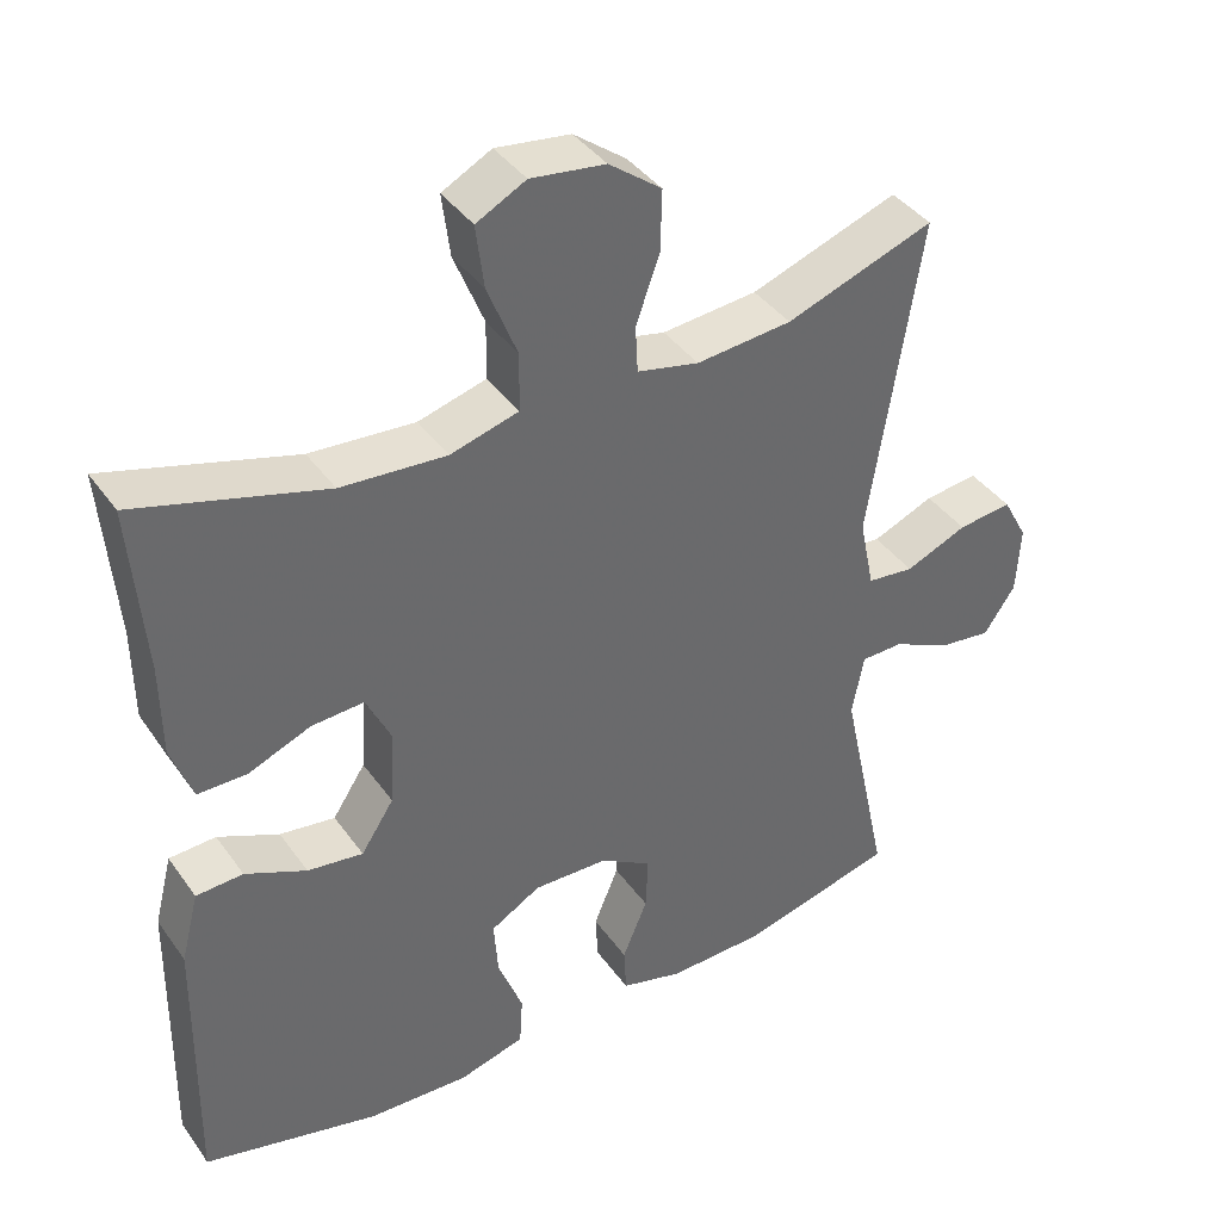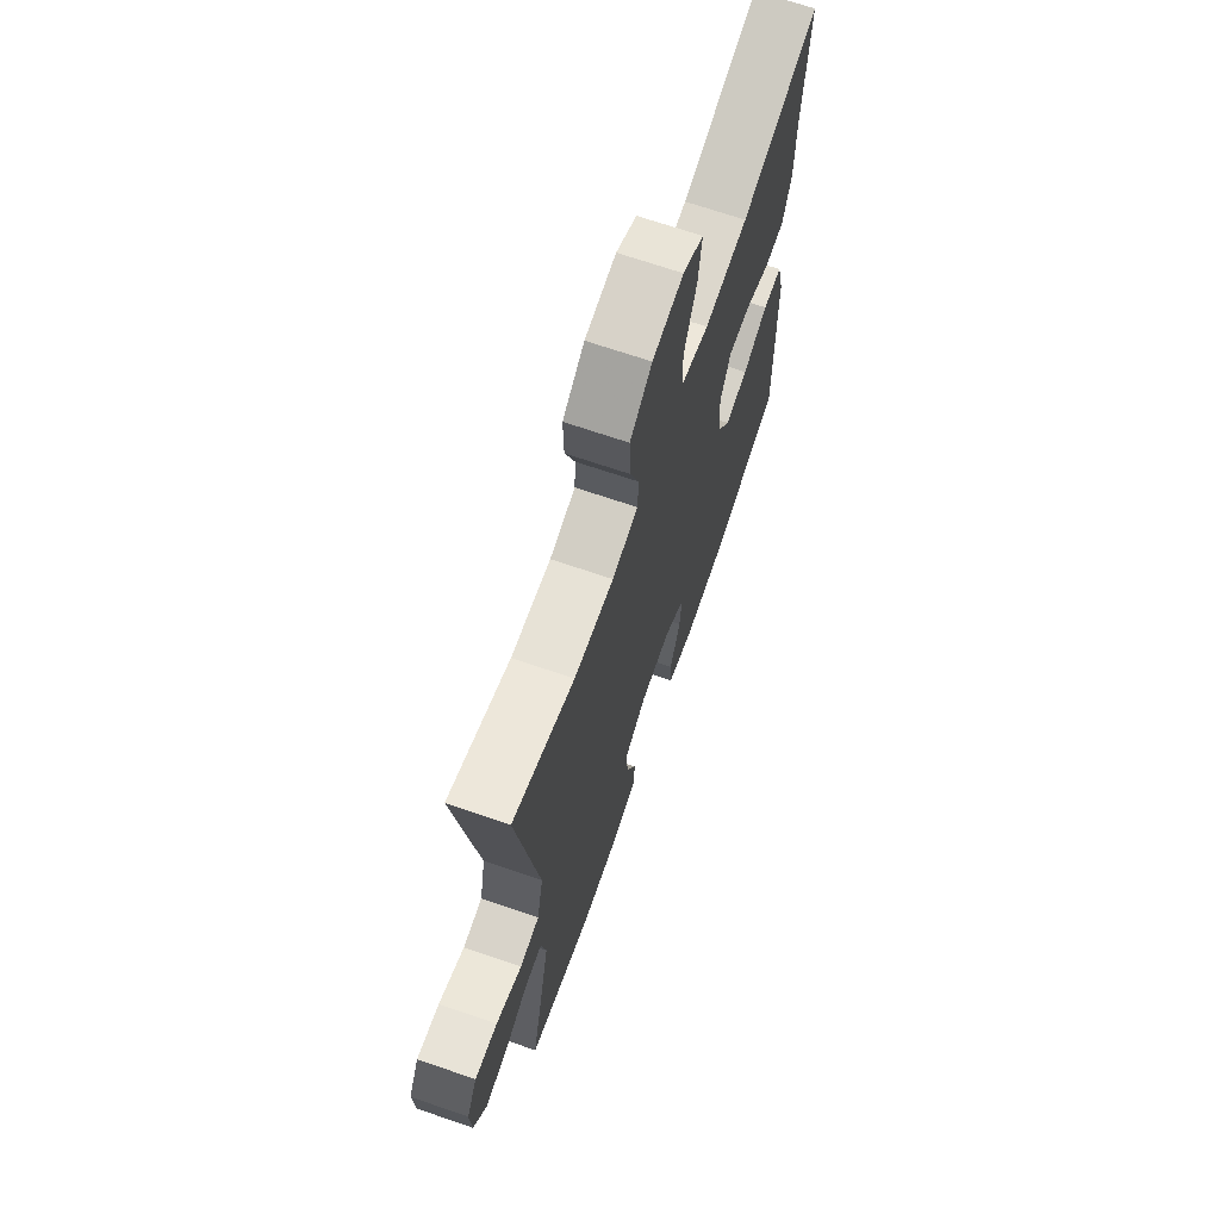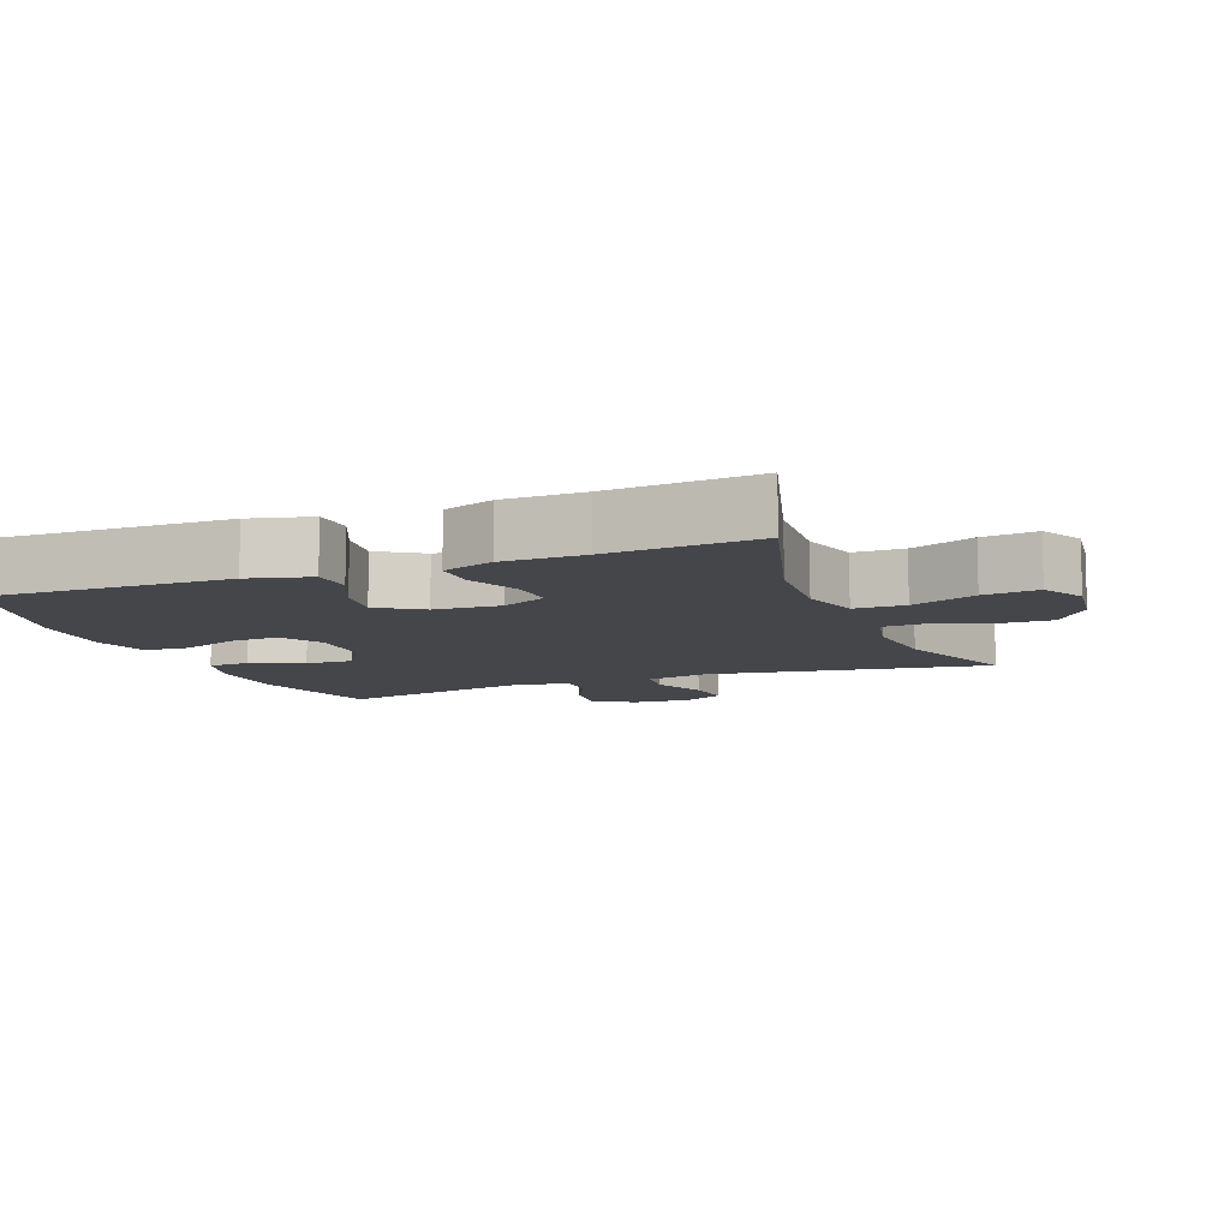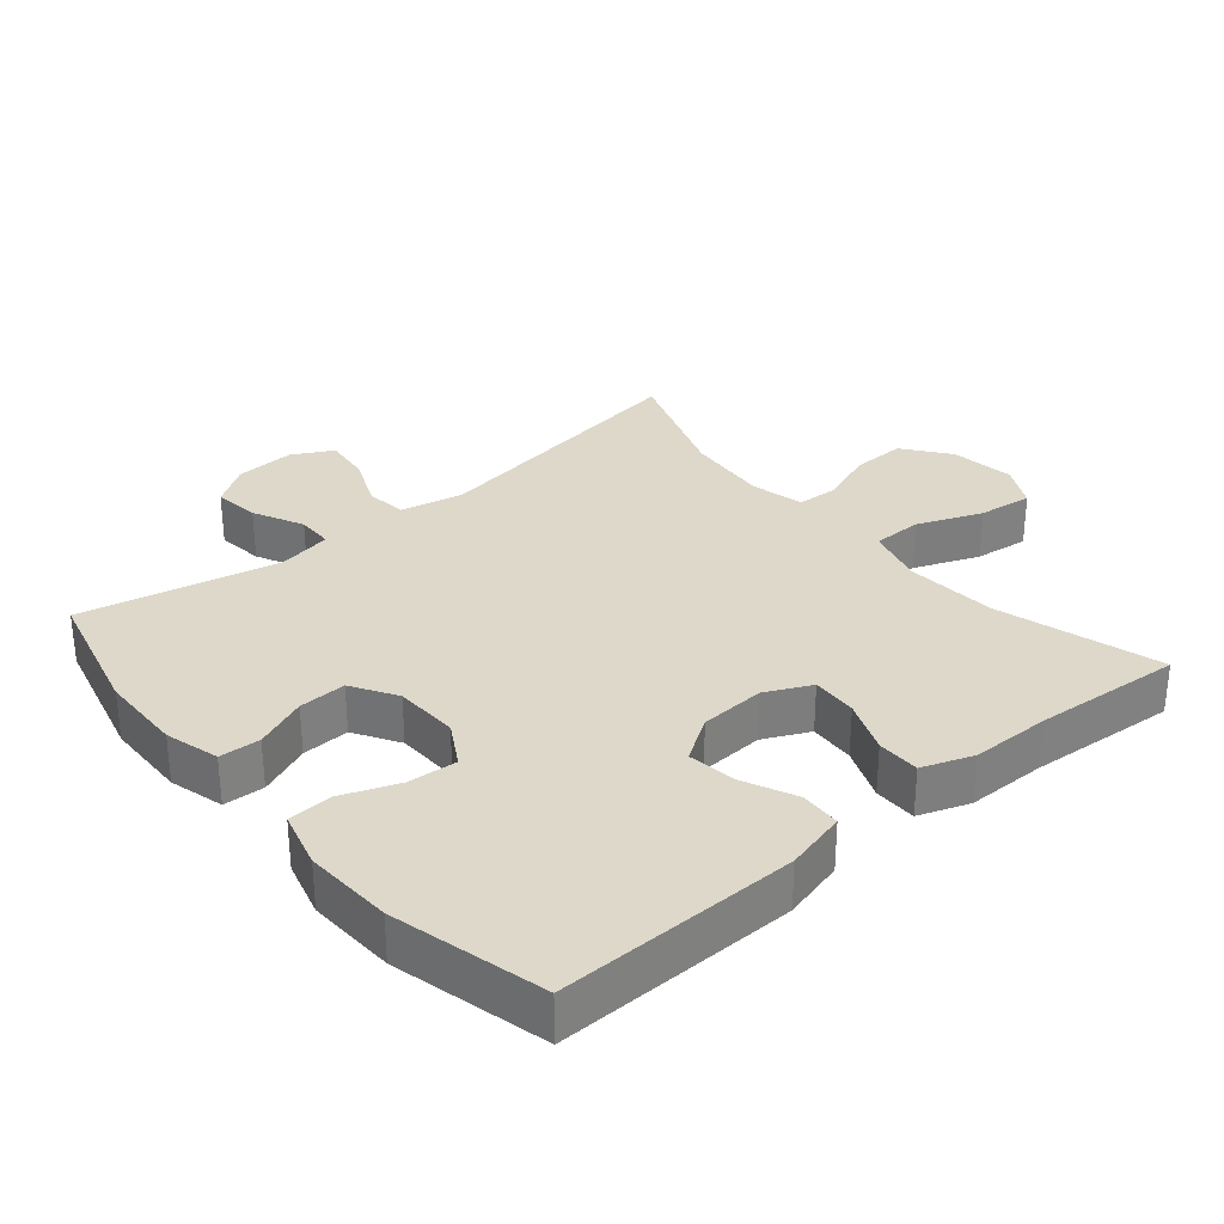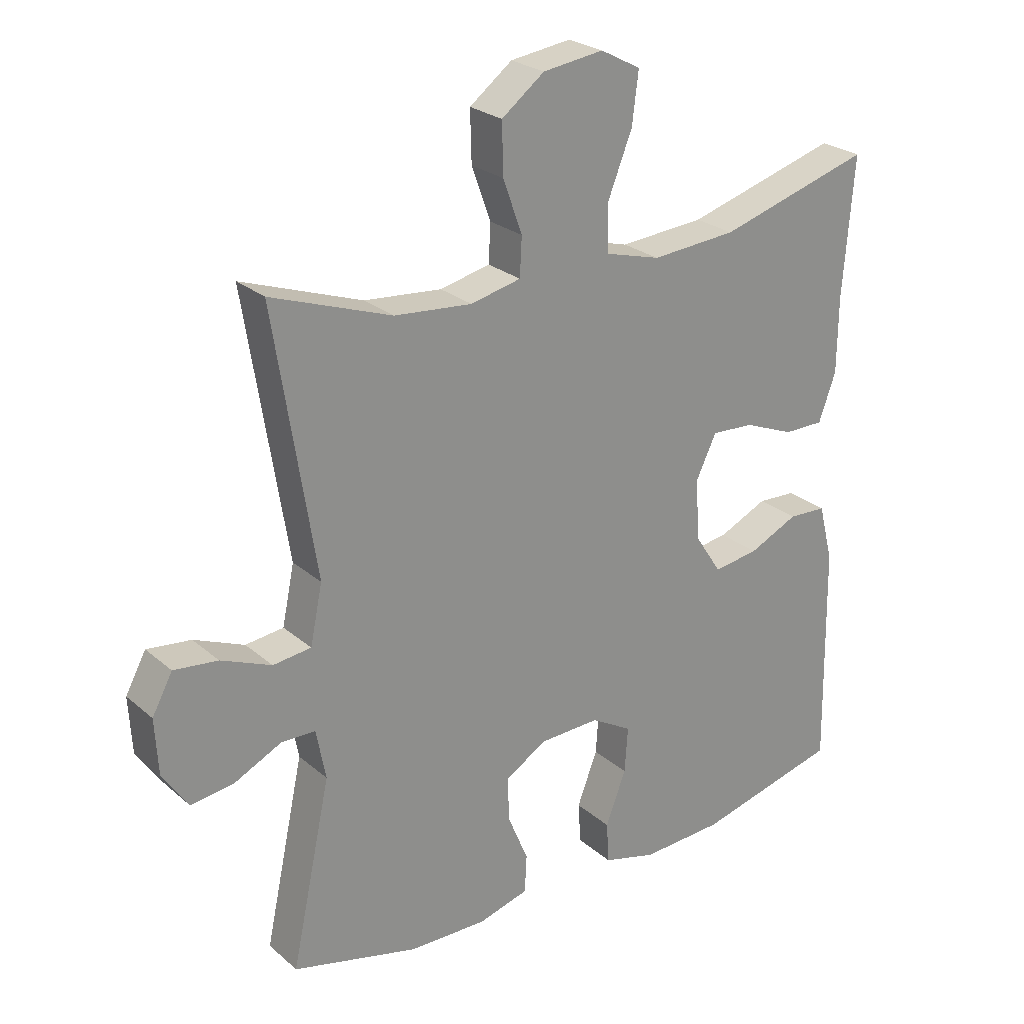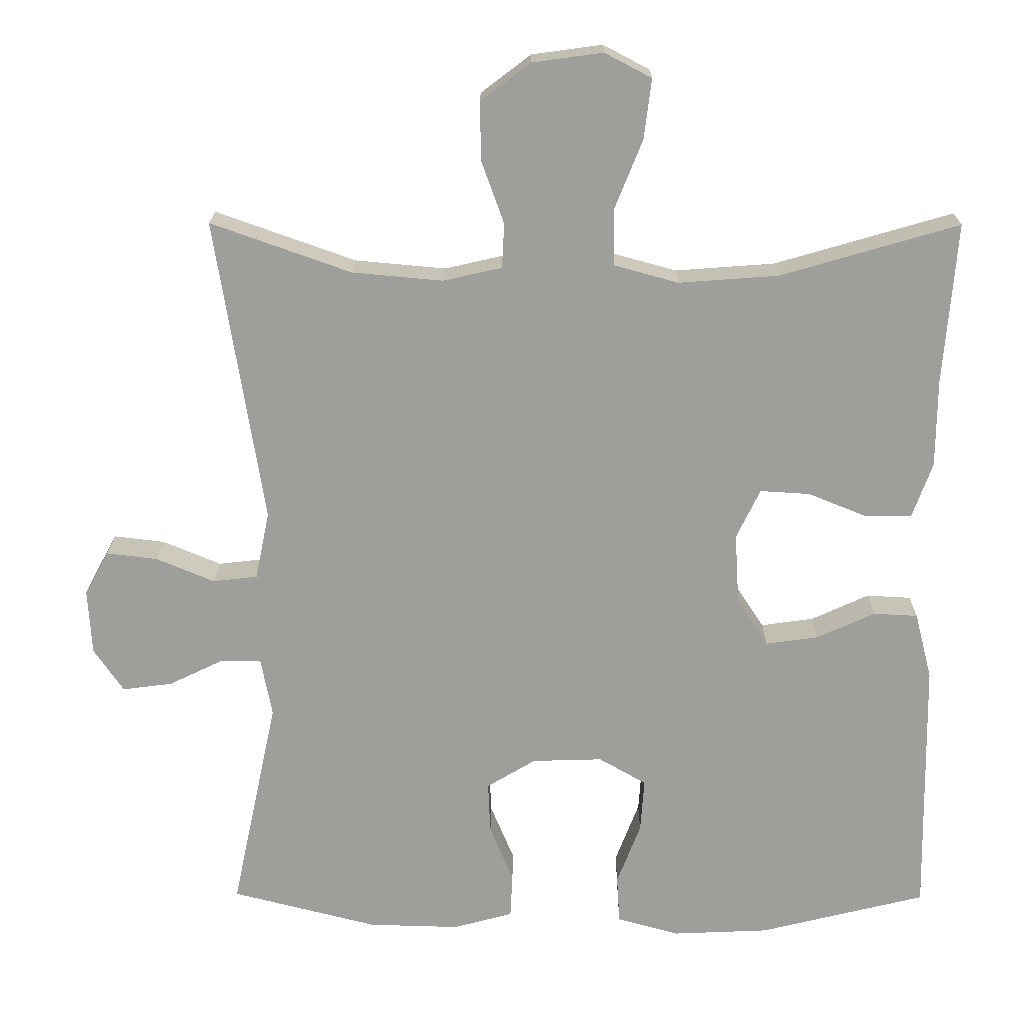
<metadata>
{"format":"obj","ext":"obj","renderer":"f3d","projection":"perspective","resolution":1024,"background":"white","views":[{"elev":39.9,"azim":-31.9,"up":"+Z"},{"elev":68.6,"azim":109.0,"up":"+Z"},{"elev":-9.4,"azim":-68.6,"up":"+Y"},{"elev":31.0,"azim":-130.1,"up":"+Y"},{"elev":25.2,"azim":143.4,"up":"+Z"},{"elev":19.2,"azim":-179.4,"up":"+Z"}]}
</metadata>
<code>
v 0.5 0.07 -0.5
v 0.302 0.07 -0.55
v 0.179 0.07 -0.553
v 0.099 0.07 -0.531
v 0.096 0.07 -0.471
v 0.128 0.07 -0.394
v 0.131 0.07 -0.324
v 0.065 0.07 -0.284
v -0.03 0.07 -0.281
v -0.094 0.07 -0.318
v -0.089 0.07 -0.39
v -0.057 0.07 -0.474
v -0.061 0.07 -0.539
v -0.145 0.07 -0.562
v -0.275 0.07 -0.556
v -0.5 0.07 -0.5
v -0.494 0.07 -0.148
v -0.471 0.07 -0.058
v -0.411 0.07 -0.055
v -0.333 0.07 -0.091
v -0.262 0.07 -0.101
v -0.22 0.07 -0.037
v -0.214 0.07 0.059
v -0.246 0.07 0.126
v -0.313 0.07 0.122
v -0.392 0.07 0.09
v -0.455 0.07 0.09
v -0.482 0.07 0.165
v -0.483 0.07 0.283
v -0.5 0.07 0.5
v -0.26 0.07 0.43
v -0.126 0.07 0.42
v -0.039 0.07 0.444
v -0.038 0.07 0.518
v -0.076 0.07 0.613
v -0.086 0.07 0.693
v -0.023 0.07 0.726
v 0.072 0.07 0.713
v 0.139 0.07 0.662
v 0.137 0.07 0.583
v 0.107 0.07 0.5
v 0.11 0.07 0.44
v 0.189 0.07 0.422
v 0.311 0.07 0.433
v 0.5 0.07 0.5
v 0.435 0.07 0.089
v 0.454 0.07 -0.003
v 0.514 0.07 -0.01
v 0.593 0.07 0.023
v 0.662 0.07 0.031
v 0.694 0.07 -0.028
v 0.689 0.07 -0.116
v 0.649 0.07 -0.175
v 0.581 0.07 -0.166
v 0.507 0.07 -0.13
v 0.453 0.07 -0.131
v 0.438 0.07 -0.21
v 0.5 0 -0.5
v 0.302 0 -0.55
v 0.179 0 -0.553
v 0.099 0 -0.531
v 0.096 0 -0.471
v 0.128 0 -0.394
v 0.131 0 -0.324
v 0.065 0 -0.284
v -0.03 0 -0.281
v -0.094 0 -0.318
v -0.089 0 -0.39
v -0.057 0 -0.474
v -0.061 0 -0.539
v -0.145 0 -0.562
v -0.275 0 -0.556
v -0.5 0 -0.5
v -0.494 0 -0.148
v -0.471 0 -0.058
v -0.411 0 -0.055
v -0.333 0 -0.091
v -0.262 0 -0.101
v -0.22 0 -0.037
v -0.214 0 0.059
v -0.246 0 0.126
v -0.313 0 0.122
v -0.392 0 0.09
v -0.455 0 0.09
v -0.482 0 0.165
v -0.483 0 0.283
v -0.5 0 0.5
v -0.26 0 0.43
v -0.126 0 0.42
v -0.039 0 0.444
v -0.038 0 0.518
v -0.076 0 0.613
v -0.086 0 0.693
v -0.023 0 0.726
v 0.072 0 0.713
v 0.139 0 0.662
v 0.137 0 0.583
v 0.107 0 0.5
v 0.11 0 0.44
v 0.189 0 0.422
v 0.311 0 0.433
v 0.5 0 0.5
v 0.435 0 0.089
v 0.454 0 -0.003
v 0.514 0 -0.01
v 0.593 0 0.023
v 0.662 0 0.031
v 0.694 0 -0.028
v 0.689 0 -0.116
v 0.649 0 -0.175
v 0.581 0 -0.166
v 0.507 0 -0.13
v 0.453 0 -0.131
v 0.438 0 -0.21
f 52 53 54 55
f 52 55 56
f 51 52 56
f 48 49 50 51
f 48 51 56
f 47 48 56
f 46 47 56 57
f 44 45 46
f 43 44 46 57
f 38 39 40 41
f 38 41 42
f 37 38 42
f 34 35 36 37
f 33 34 37 42
f 32 33 42 43
f 29 30 31
f 29 31 32
f 25 26 27 28
f 24 25 28 29
f 17 18 19 20
f 17 20 21
f 16 17 21
f 15 16 21 22
f 11 12 13 14
f 10 11 14 15
f 3 4 5 6
f 3 6 7
f 2 3 7
f 1 2 7
f 57 1 7 8
f 24 29 32 43
f 23 24 43 57
f 22 23 57 8
f 10 15 22
f 9 10 22
f 8 9 22
f 112 111 110 109
f 113 112 109
f 113 109 108
f 108 107 106 105
f 113 108 105
f 113 105 104
f 114 113 104 103
f 103 102 101
f 114 103 101 100
f 98 97 96 95
f 99 98 95
f 99 95 94
f 94 93 92 91
f 99 94 91 90
f 100 99 90 89
f 88 87 86
f 89 88 86
f 85 84 83 82
f 86 85 82 81
f 77 76 75 74
f 78 77 74
f 78 74 73
f 79 78 73 72
f 71 70 69 68
f 72 71 68 67
f 63 62 61 60
f 64 63 60
f 64 60 59
f 64 59 58
f 65 64 58 114
f 100 89 86 81
f 114 100 81 80
f 65 114 80 79
f 79 72 67
f 79 67 66
f 79 66 65
f 1 58 59 2
f 2 59 60 3
f 3 60 61 4
f 4 61 62 5
f 5 62 63 6
f 6 63 64 7
f 7 64 65 8
f 8 65 66 9
f 9 66 67 10
f 10 67 68 11
f 11 68 69 12
f 12 69 70 13
f 13 70 71 14
f 14 71 72 15
f 15 72 73 16
f 16 73 74 17
f 17 74 75 18
f 18 75 76 19
f 19 76 77 20
f 20 77 78 21
f 21 78 79 22
f 22 79 80 23
f 23 80 81 24
f 24 81 82 25
f 25 82 83 26
f 26 83 84 27
f 27 84 85 28
f 28 85 86 29
f 29 86 87 30
f 30 87 88 31
f 31 88 89 32
f 32 89 90 33
f 33 90 91 34
f 34 91 92 35
f 35 92 93 36
f 36 93 94 37
f 37 94 95 38
f 38 95 96 39
f 39 96 97 40
f 40 97 98 41
f 41 98 99 42
f 42 99 100 43
f 43 100 101 44
f 44 101 102 45
f 45 102 103 46
f 46 103 104 47
f 47 104 105 48
f 48 105 106 49
f 49 106 107 50
f 50 107 108 51
f 51 108 109 52
f 52 109 110 53
f 53 110 111 54
f 54 111 112 55
f 55 112 113 56
f 56 113 114 57
f 57 114 58 1

</code>
